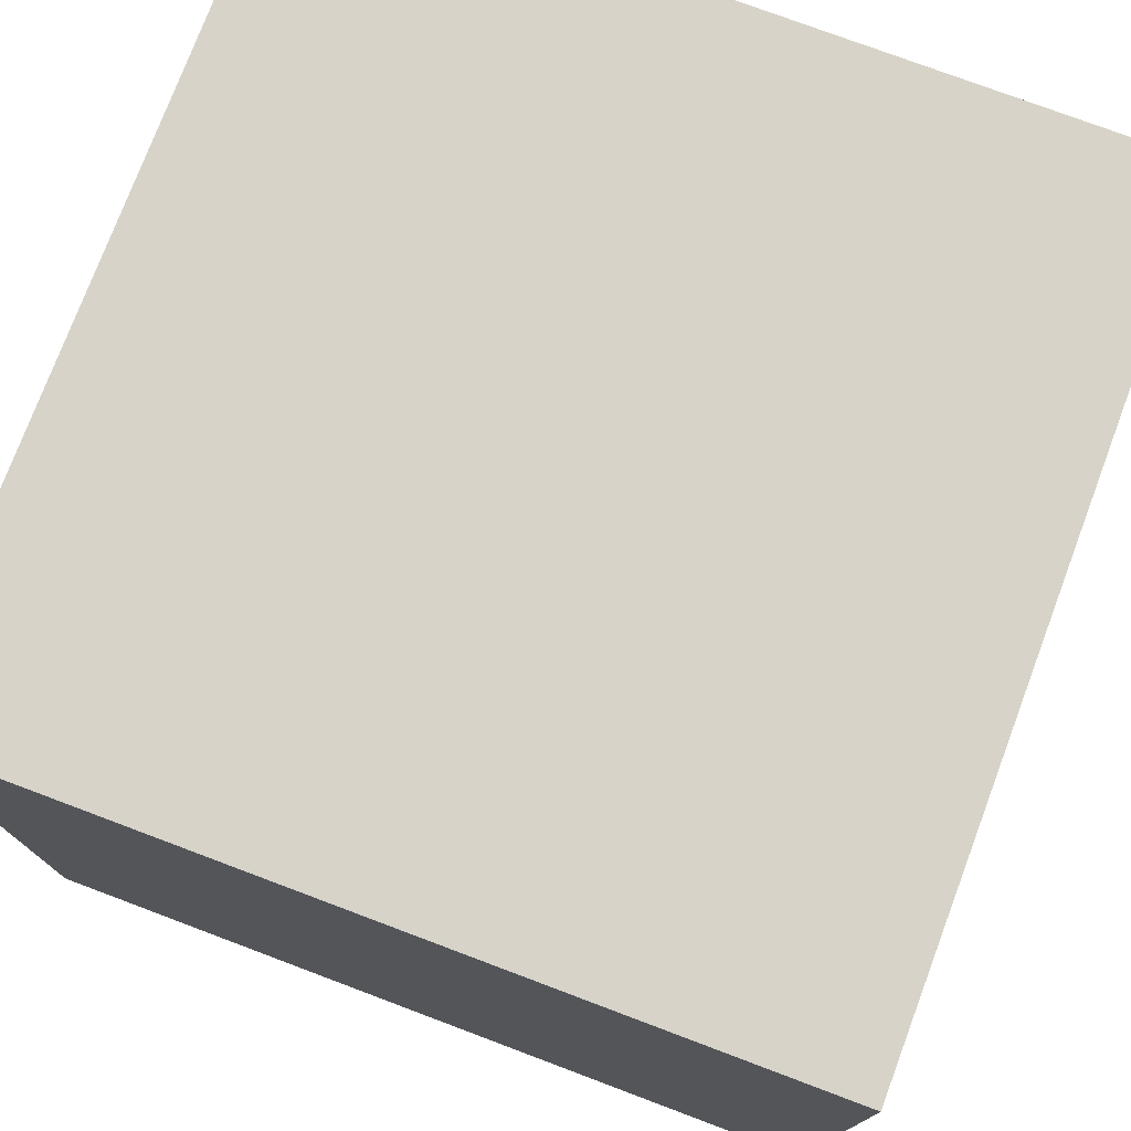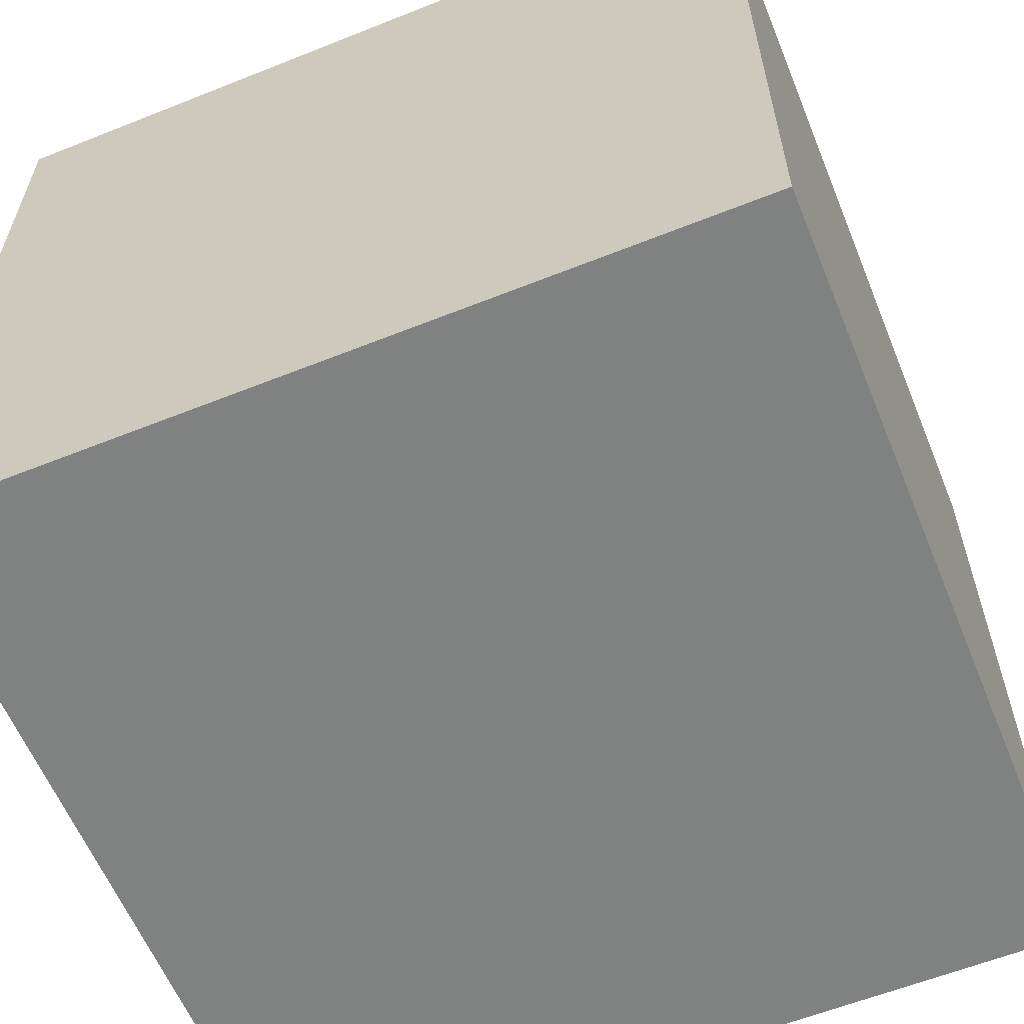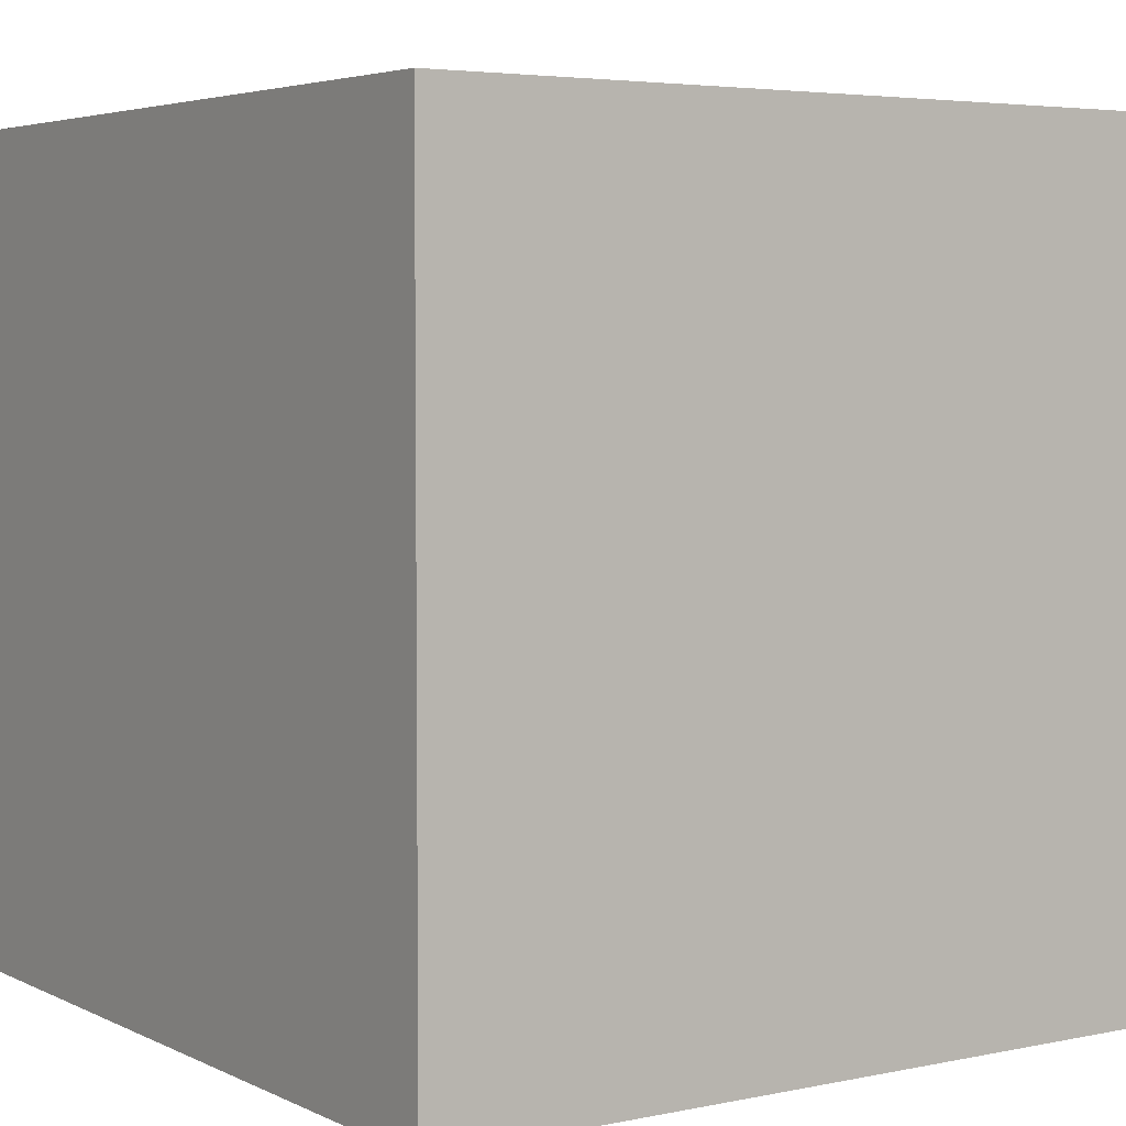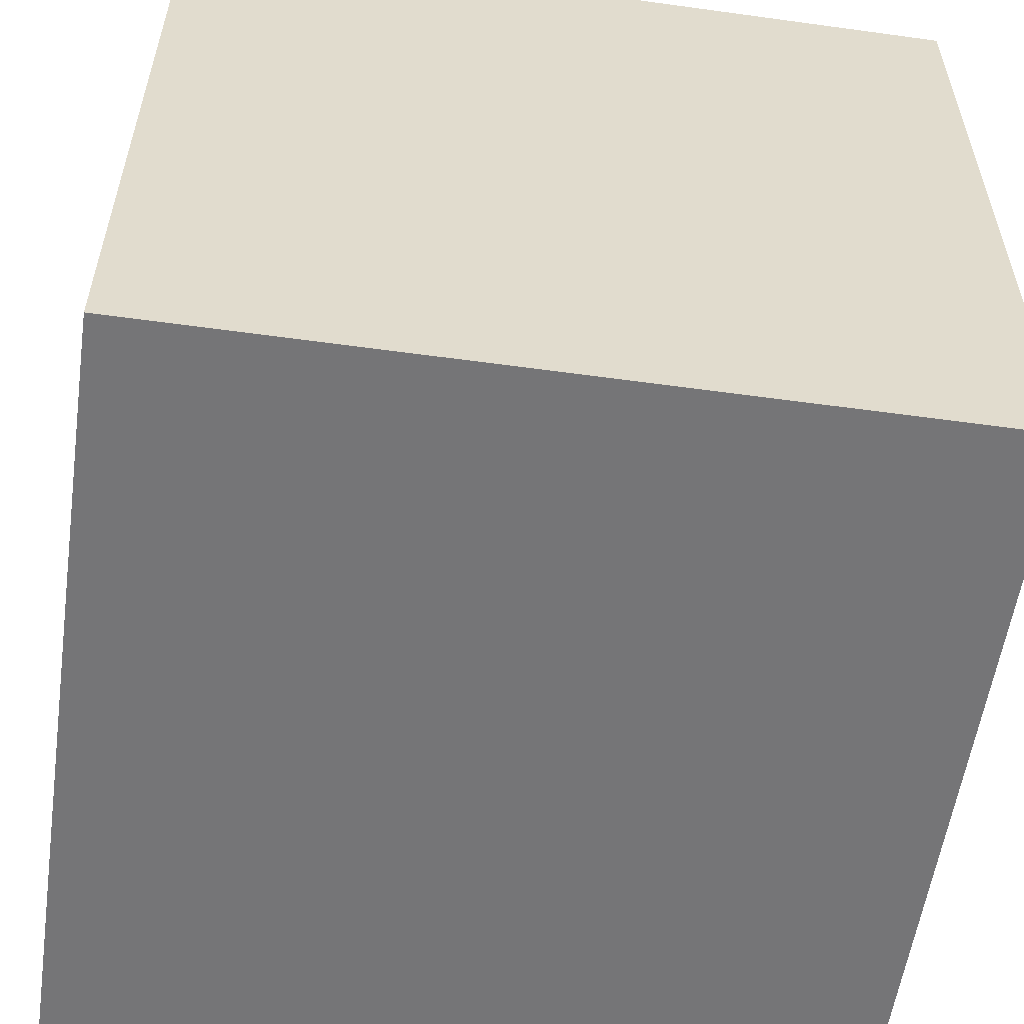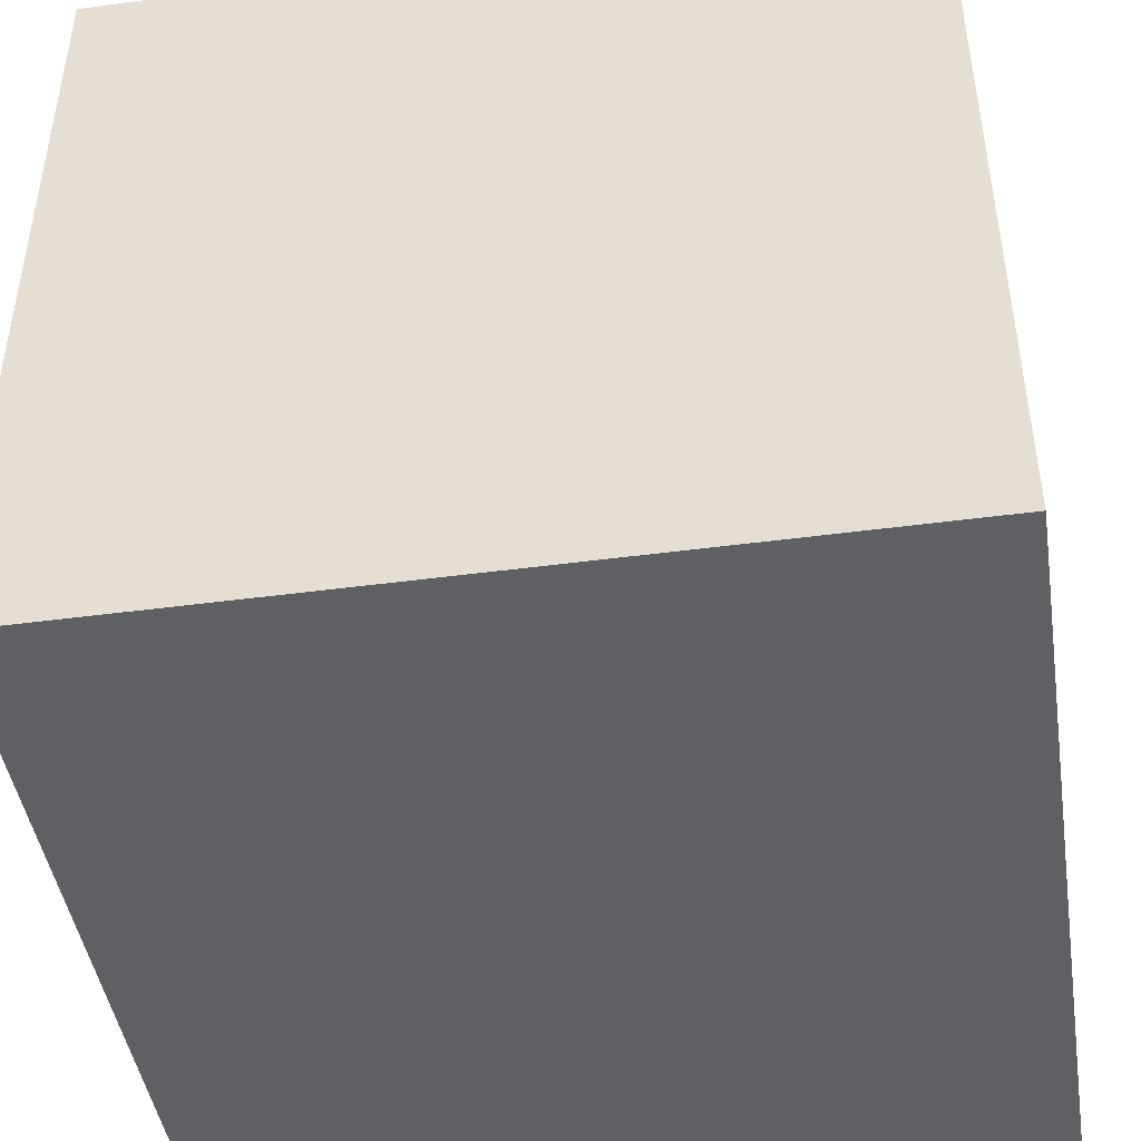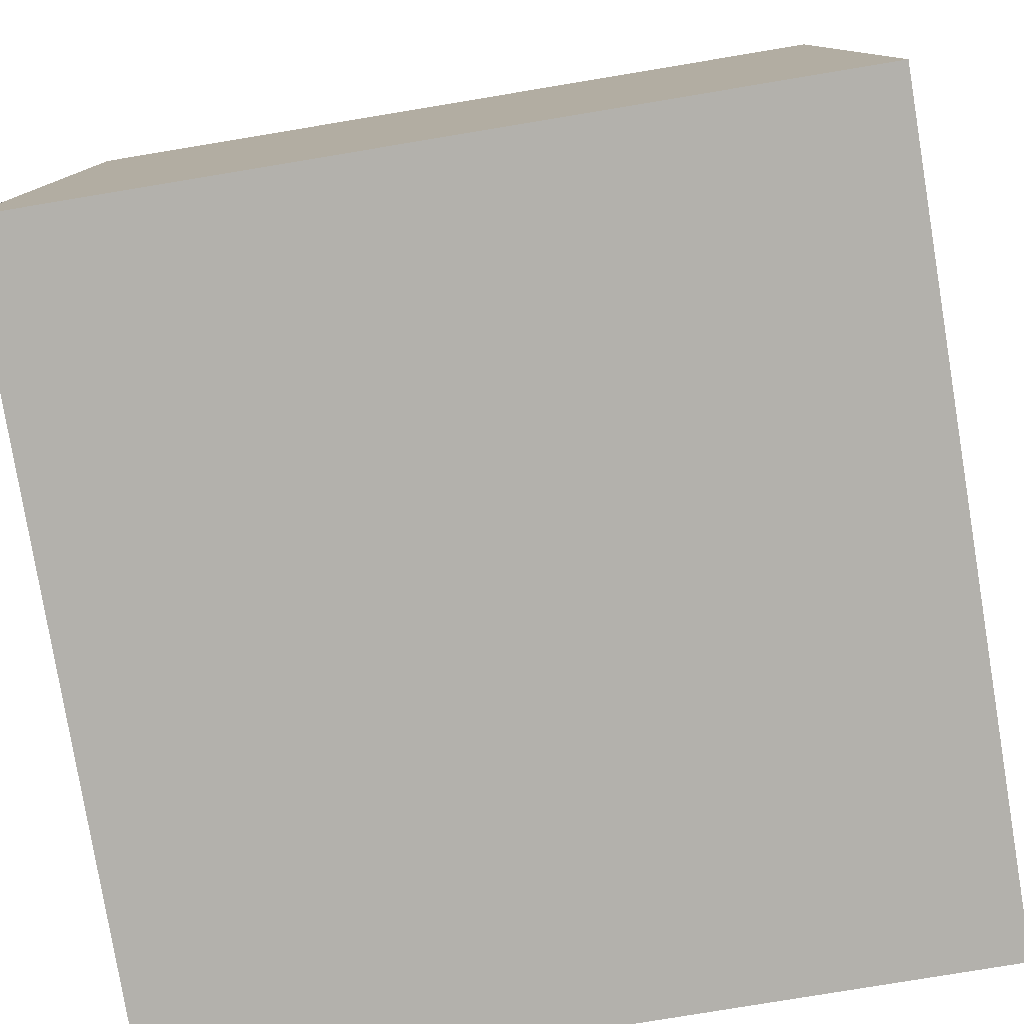
<metadata>
{"format":"obj","ext":"obj","renderer":"f3d","projection":"perspective","resolution":1024,"background":"white","views":[{"elev":76.2,"azim":-69.4,"up":"+Z"},{"elev":-60.3,"azim":-157.8,"up":"+Z"},{"elev":4.4,"azim":145.9,"up":"+Y"},{"elev":-56.6,"azim":-98.2,"up":"+Z"},{"elev":-45.2,"azim":8.8,"up":"+Y"},{"elev":-79.1,"azim":99.4,"up":"+Y"}]}
</metadata>
<code>
v -4 -4 -4
v -4 -4 -2
v -4 -2 -4
v -4 -2 -2
v -2 -4 -4
v -2 -4 -2
v -2 -2 -4
v -2 -2 -2
f 1 2 3
f 3 2 4
f 5 6 1
f 1 6 2
f 7 8 5
f 5 8 6
f 3 4 7
f 7 4 8
f 1 3 5
f 5 3 7
f 2 6 4
f 4 6 8

</code>
